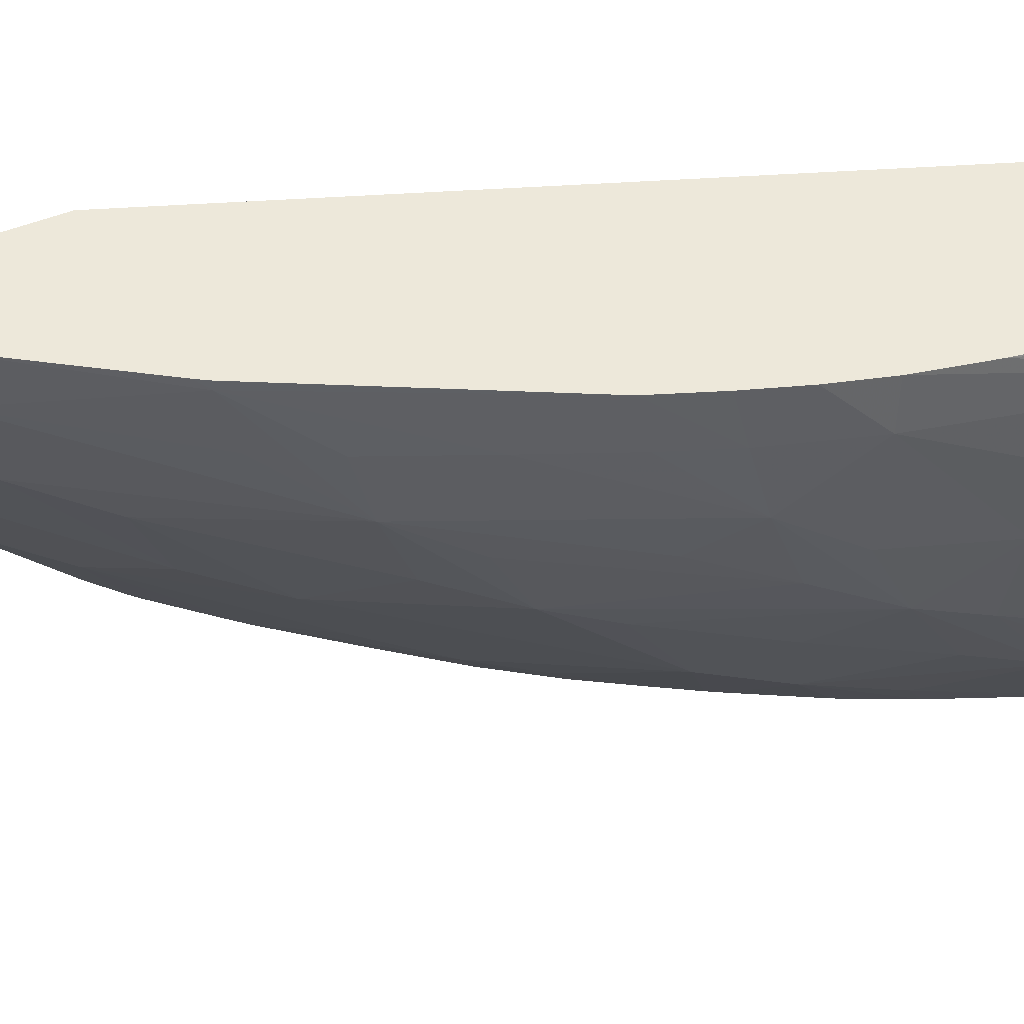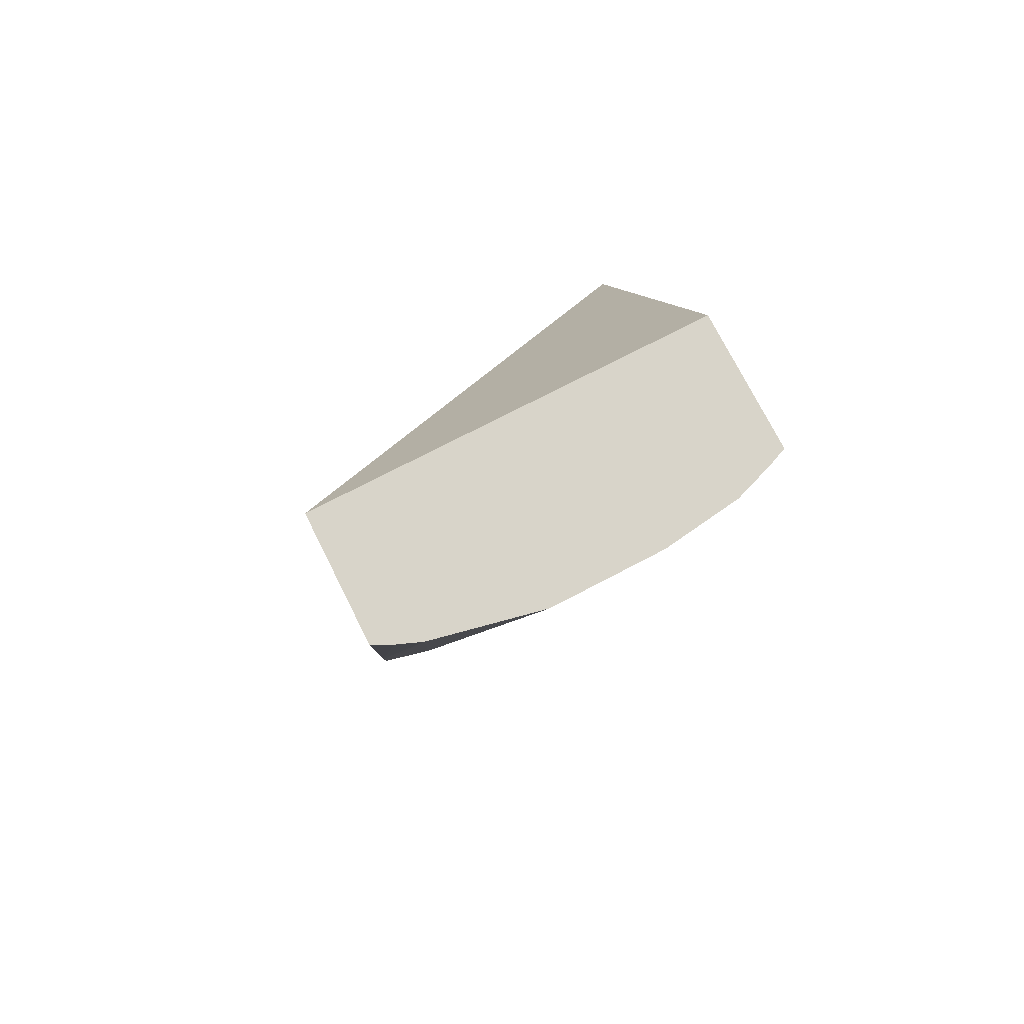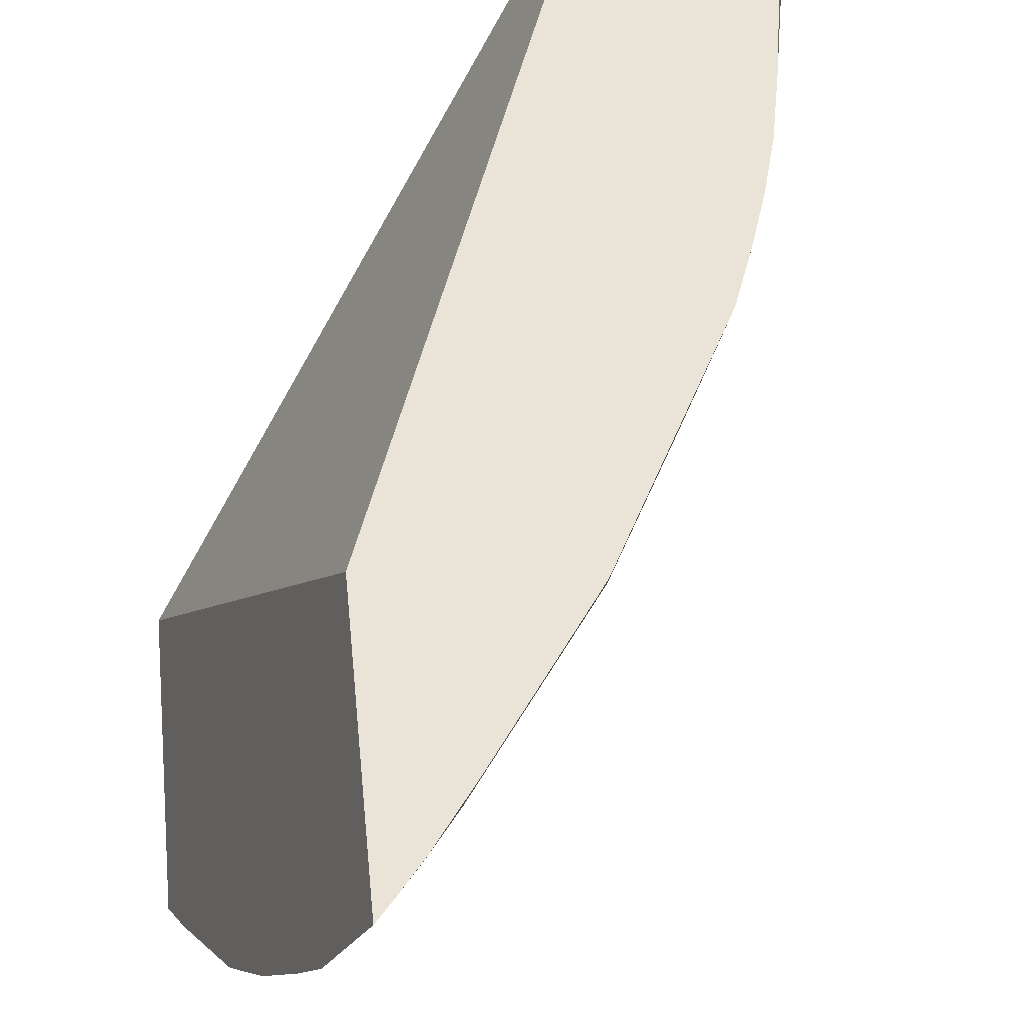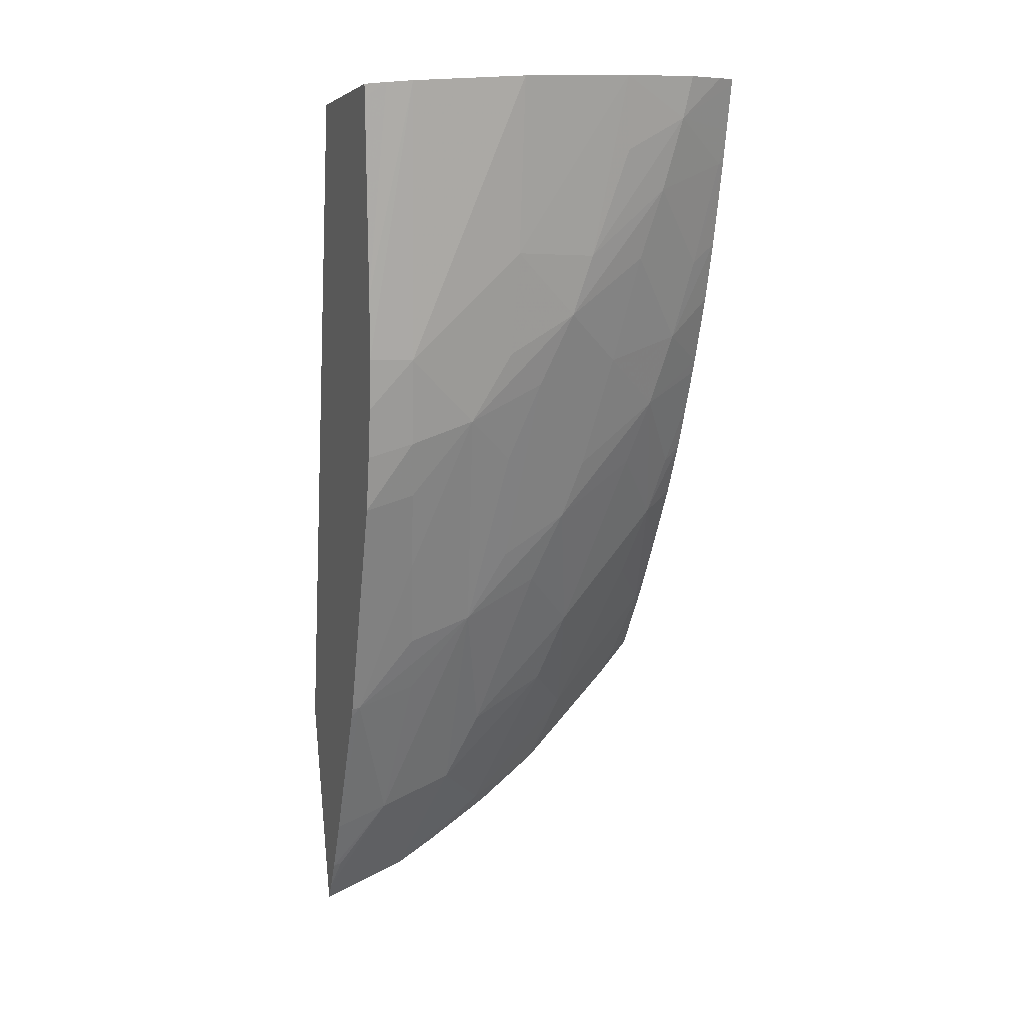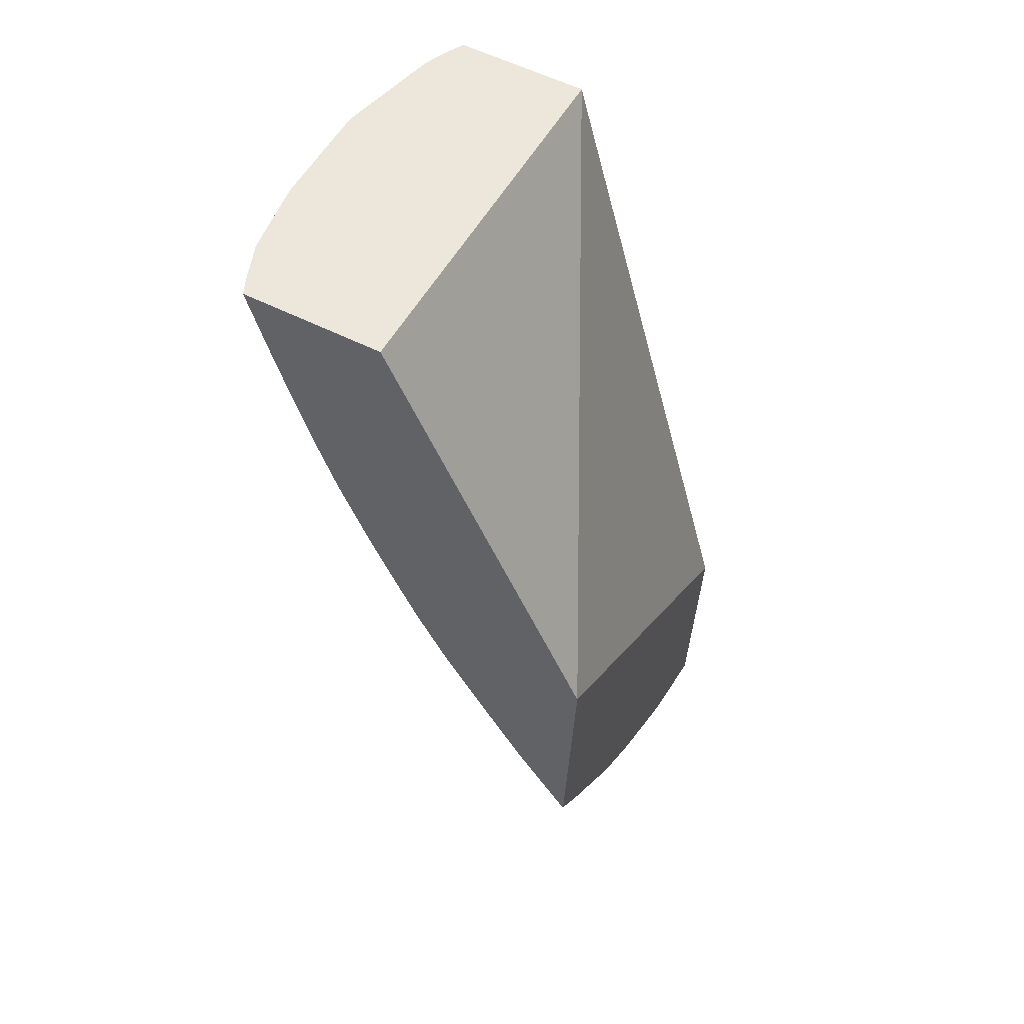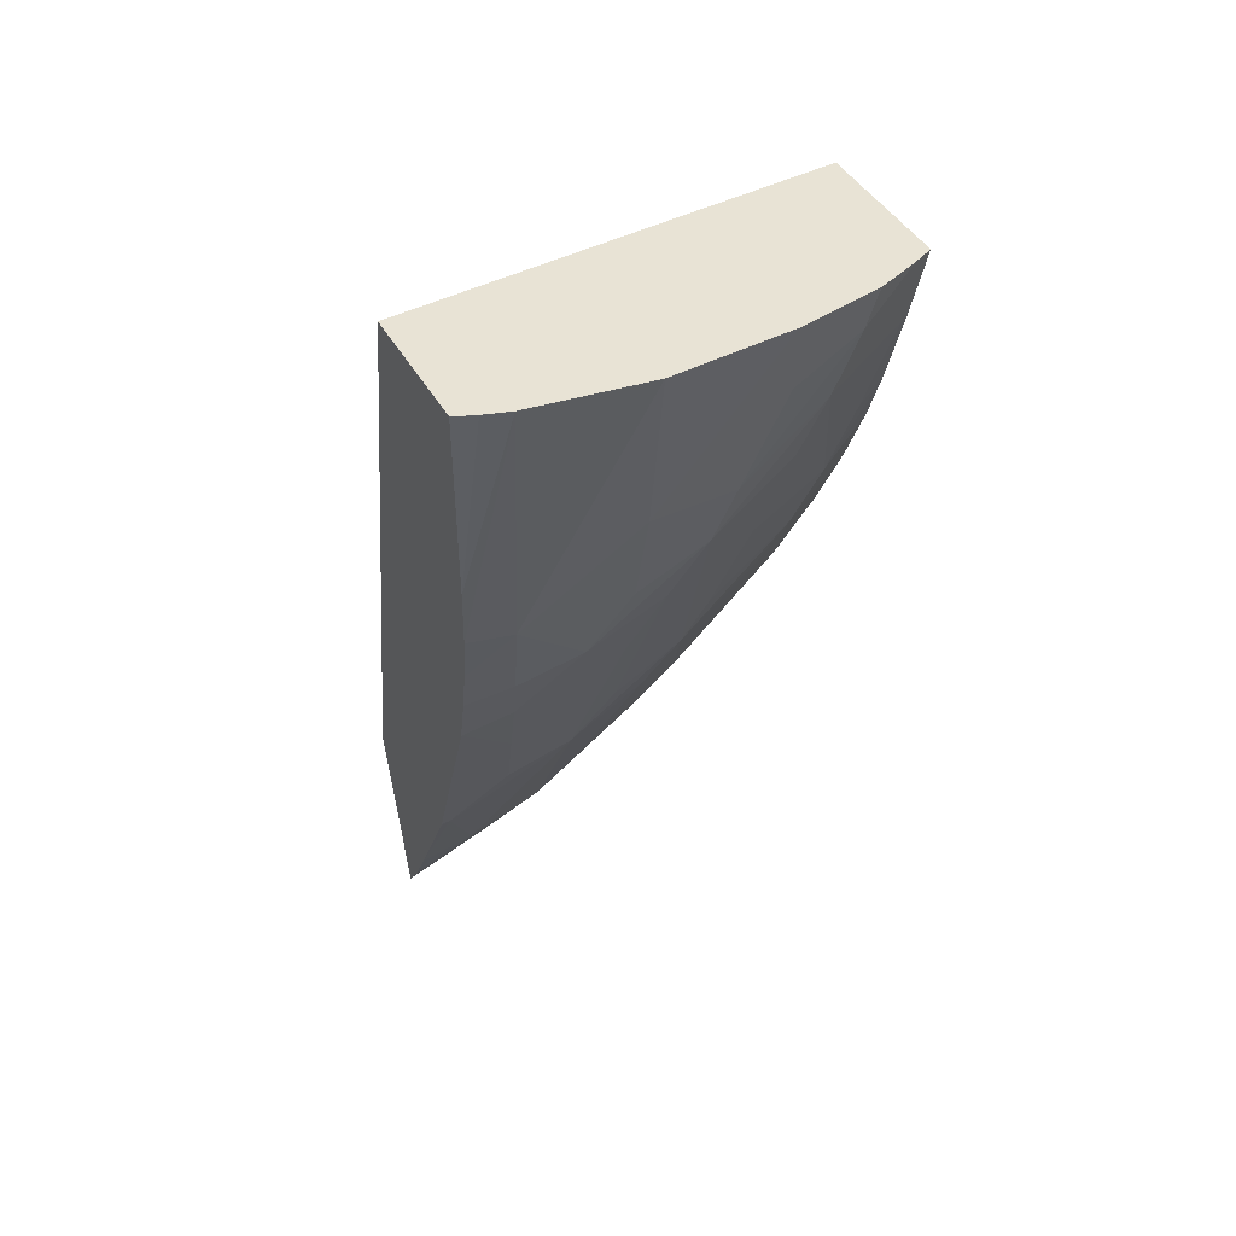
<metadata>
{"format":"obj","ext":"obj","renderer":"f3d","projection":"perspective","resolution":1024,"background":"white","views":[{"elev":33.7,"azim":62.4,"up":"+Z"},{"elev":73.0,"azim":81.3,"up":"+Y"},{"elev":47.7,"azim":-5.7,"up":"+Z"},{"elev":3.2,"azim":86.2,"up":"+Y"},{"elev":56.0,"azim":-134.8,"up":"+Y"},{"elev":42.9,"azim":80.9,"up":"+Y"}]}
</metadata>
<code>
v 0.01224 0.1271 0.0437
v 0.01111 0.127 0.04406
v 0.01222 0.1269 0.0437
v 0.01227 0.1271 0.04351
v 0.01003 0.1273 0.04068
v 0.008104 0.1237 0.04104
v 0.009175 0.1211 0.04427
v 0.01194 0.1252 0.04367
v 0.01229 0.1271 0.04328
v 0.01123 0.1273 0.04029
v 0.008089 0.1216 0.0409
v 0.00916 0.1191 0.04413
v 0.01183 0.1247 0.04367
v 0.01219 0.1271 0.04229
v 0.0118 0.1247 0.04328
v 0.01135 0.1273 0.04042
v 0.01152 0.1269 0.04079
v 0.01122 0.1272 0.04029
v 0.008142 0.1217 0.04089
v 0.00827 0.1216 0.04105
v 0.008181 0.1213 0.04118
v 0.008917 0.1194 0.04339
v 0.009452 0.1204 0.04291
v 0.009648 0.1202 0.04355
v 0.009256 0.1192 0.04411
v 0.01172 0.1242 0.04367
v 0.01188 0.1272 0.04134
v 0.01182 0.1256 0.04232
v 0.01156 0.1239 0.04328
v 0.01149 0.1241 0.04273
v 0.01157 0.1273 0.04071
v 0.0117 0.1266 0.04131
v 0.01157 0.1256 0.04163
v 0.0114 0.1262 0.04096
v 0.011 0.1265 0.04037
v 0.01107 0.1268 0.04031
v 0.008482 0.1221 0.04081
v 0.008629 0.1222 0.04084
v 0.008758 0.1211 0.04169
v 0.008441 0.1205 0.04195
v 0.008806 0.1196 0.04305
v 0.008811 0.1201 0.04258
v 0.009399 0.1214 0.04197
v 0.009688 0.1211 0.04261
v 0.01053 0.1222 0.04273
v 0.01036 0.1215 0.04328
v 0.01048 0.1213 0.04379
v 0.009714 0.12 0.04401
v 0.00943 0.1195 0.04407
v 0.009412 0.1195 0.044
v 0.01158 0.1238 0.04368
v 0.01157 0.1247 0.04237
v 0.01148 0.1251 0.0418
v 0.01141 0.1233 0.0437
v 0.01135 0.1234 0.04328
v 0.01113 0.1238 0.04237
v 0.01133 0.1244 0.04209
v 0.01103 0.1227 0.04328
v 0.01065 0.122 0.04328
v 0.01126 0.1256 0.04115
v 0.01062 0.1249 0.04075
v 0.01078 0.1256 0.04057
v 0.01094 0.1265 0.04033
v 0.01097 0.1266 0.04033
v 0.008584 0.1222 0.04079
v 0.008987 0.1228 0.0407
v 0.009567 0.1232 0.04085
v 0.00927 0.1225 0.04107
v 0.009663 0.1221 0.04171
v 0.008462 0.1204 0.04201
v 0.008624 0.12 0.0425
v 0.0103 0.1225 0.04209
v 0.01051 0.1232 0.04181
v 0.01066 0.1228 0.04238
v 0.01053 0.1214 0.04385
v 0.01049 0.1213 0.04386
v 0.01044 0.1212 0.04387
v 0.01066 0.1237 0.04163
v 0.01097 0.1247 0.04137
v 0.01043 0.1243 0.04094
v 0.01015 0.1247 0.04046
v 0.01045 0.1253 0.0404
v 0.01067 0.1258 0.04037
v 0.009381 0.1234 0.04061
v 0.009677 0.1238 0.04055
v 0.009753 0.1237 0.04069
v 0.01023 0.1237 0.04115
v 0.00992 0.1243 0.0405
v 0.01009 0.1246 0.04047
f 1 2 7
f 1 7 12
f 1 12 25
f 1 25 49
f 1 49 48
f 1 48 77
f 1 77 76
f 1 76 75
f 1 75 54
f 1 54 51
f 1 51 26
f 1 26 13
f 1 13 8
f 1 8 3
f 1 3 4
f 1 4 9
f 1 9 14
f 1 14 27
f 1 27 31
f 1 31 16
f 1 16 10
f 1 10 5
f 1 5 2
f 2 5 6
f 2 6 7
f 3 8 4
f 4 8 9
f 5 10 18
f 5 18 36
f 5 36 64
f 5 64 63
f 5 63 83
f 5 83 82
f 5 82 81
f 5 81 89
f 5 89 88
f 5 88 85
f 5 85 84
f 5 84 66
f 5 66 65
f 5 65 37
f 5 37 19
f 5 19 11
f 5 11 6
f 6 11 21
f 6 21 40
f 6 40 70
f 6 70 71
f 6 71 41
f 6 41 22
f 6 22 12
f 6 12 7
f 8 13 9
f 9 13 15
f 9 15 14
f 10 16 17
f 10 17 18
f 11 19 20
f 11 20 21
f 12 22 23
f 12 23 24
f 12 24 25
f 13 26 15
f 14 15 28
f 14 28 27
f 15 26 29
f 15 29 30
f 15 30 28
f 16 31 17
f 17 32 33
f 17 33 34
f 17 34 35
f 17 35 36
f 17 36 18
f 17 31 27
f 17 27 32
f 19 37 38
f 19 38 20
f 20 39 21
f 20 38 39
f 21 39 40
f 22 41 42
f 22 42 23
f 23 42 43
f 23 43 44
f 23 44 45
f 23 45 24
f 24 46 47
f 24 47 48
f 24 48 49
f 24 49 50
f 24 50 25
f 24 45 46
f 25 50 49
f 26 51 29
f 27 28 33
f 27 33 32
f 28 30 52
f 28 52 53
f 28 53 33
f 29 51 54
f 29 54 55
f 29 55 30
f 30 56 57
f 30 57 53
f 30 53 52
f 30 55 58
f 30 58 59
f 30 59 45
f 30 45 56
f 33 53 34
f 34 53 60
f 34 60 61
f 34 61 62
f 34 62 35
f 35 62 63
f 35 63 64
f 35 64 36
f 37 65 38
f 38 65 66
f 38 66 67
f 38 67 68
f 38 68 39
f 39 68 69
f 39 69 43
f 39 43 42
f 39 42 70
f 39 70 40
f 41 71 42
f 42 71 70
f 43 69 44
f 44 69 72
f 44 72 45
f 45 59 47
f 45 47 46
f 45 72 73
f 45 73 74
f 45 74 56
f 47 59 58
f 47 58 54
f 47 54 75
f 47 75 76
f 47 76 77
f 47 77 48
f 53 57 73
f 53 73 78
f 53 78 79
f 53 79 60
f 54 58 55
f 56 74 57
f 57 74 73
f 60 79 61
f 61 79 80
f 61 80 81
f 61 81 82
f 61 82 83
f 61 83 62
f 62 83 63
f 66 84 67
f 67 69 68
f 67 84 85
f 67 85 86
f 67 86 80
f 67 80 87
f 67 87 69
f 69 73 72
f 69 87 73
f 73 87 80
f 73 80 78
f 78 80 79
f 80 86 88
f 80 88 89
f 80 89 81
f 85 88 86

</code>
